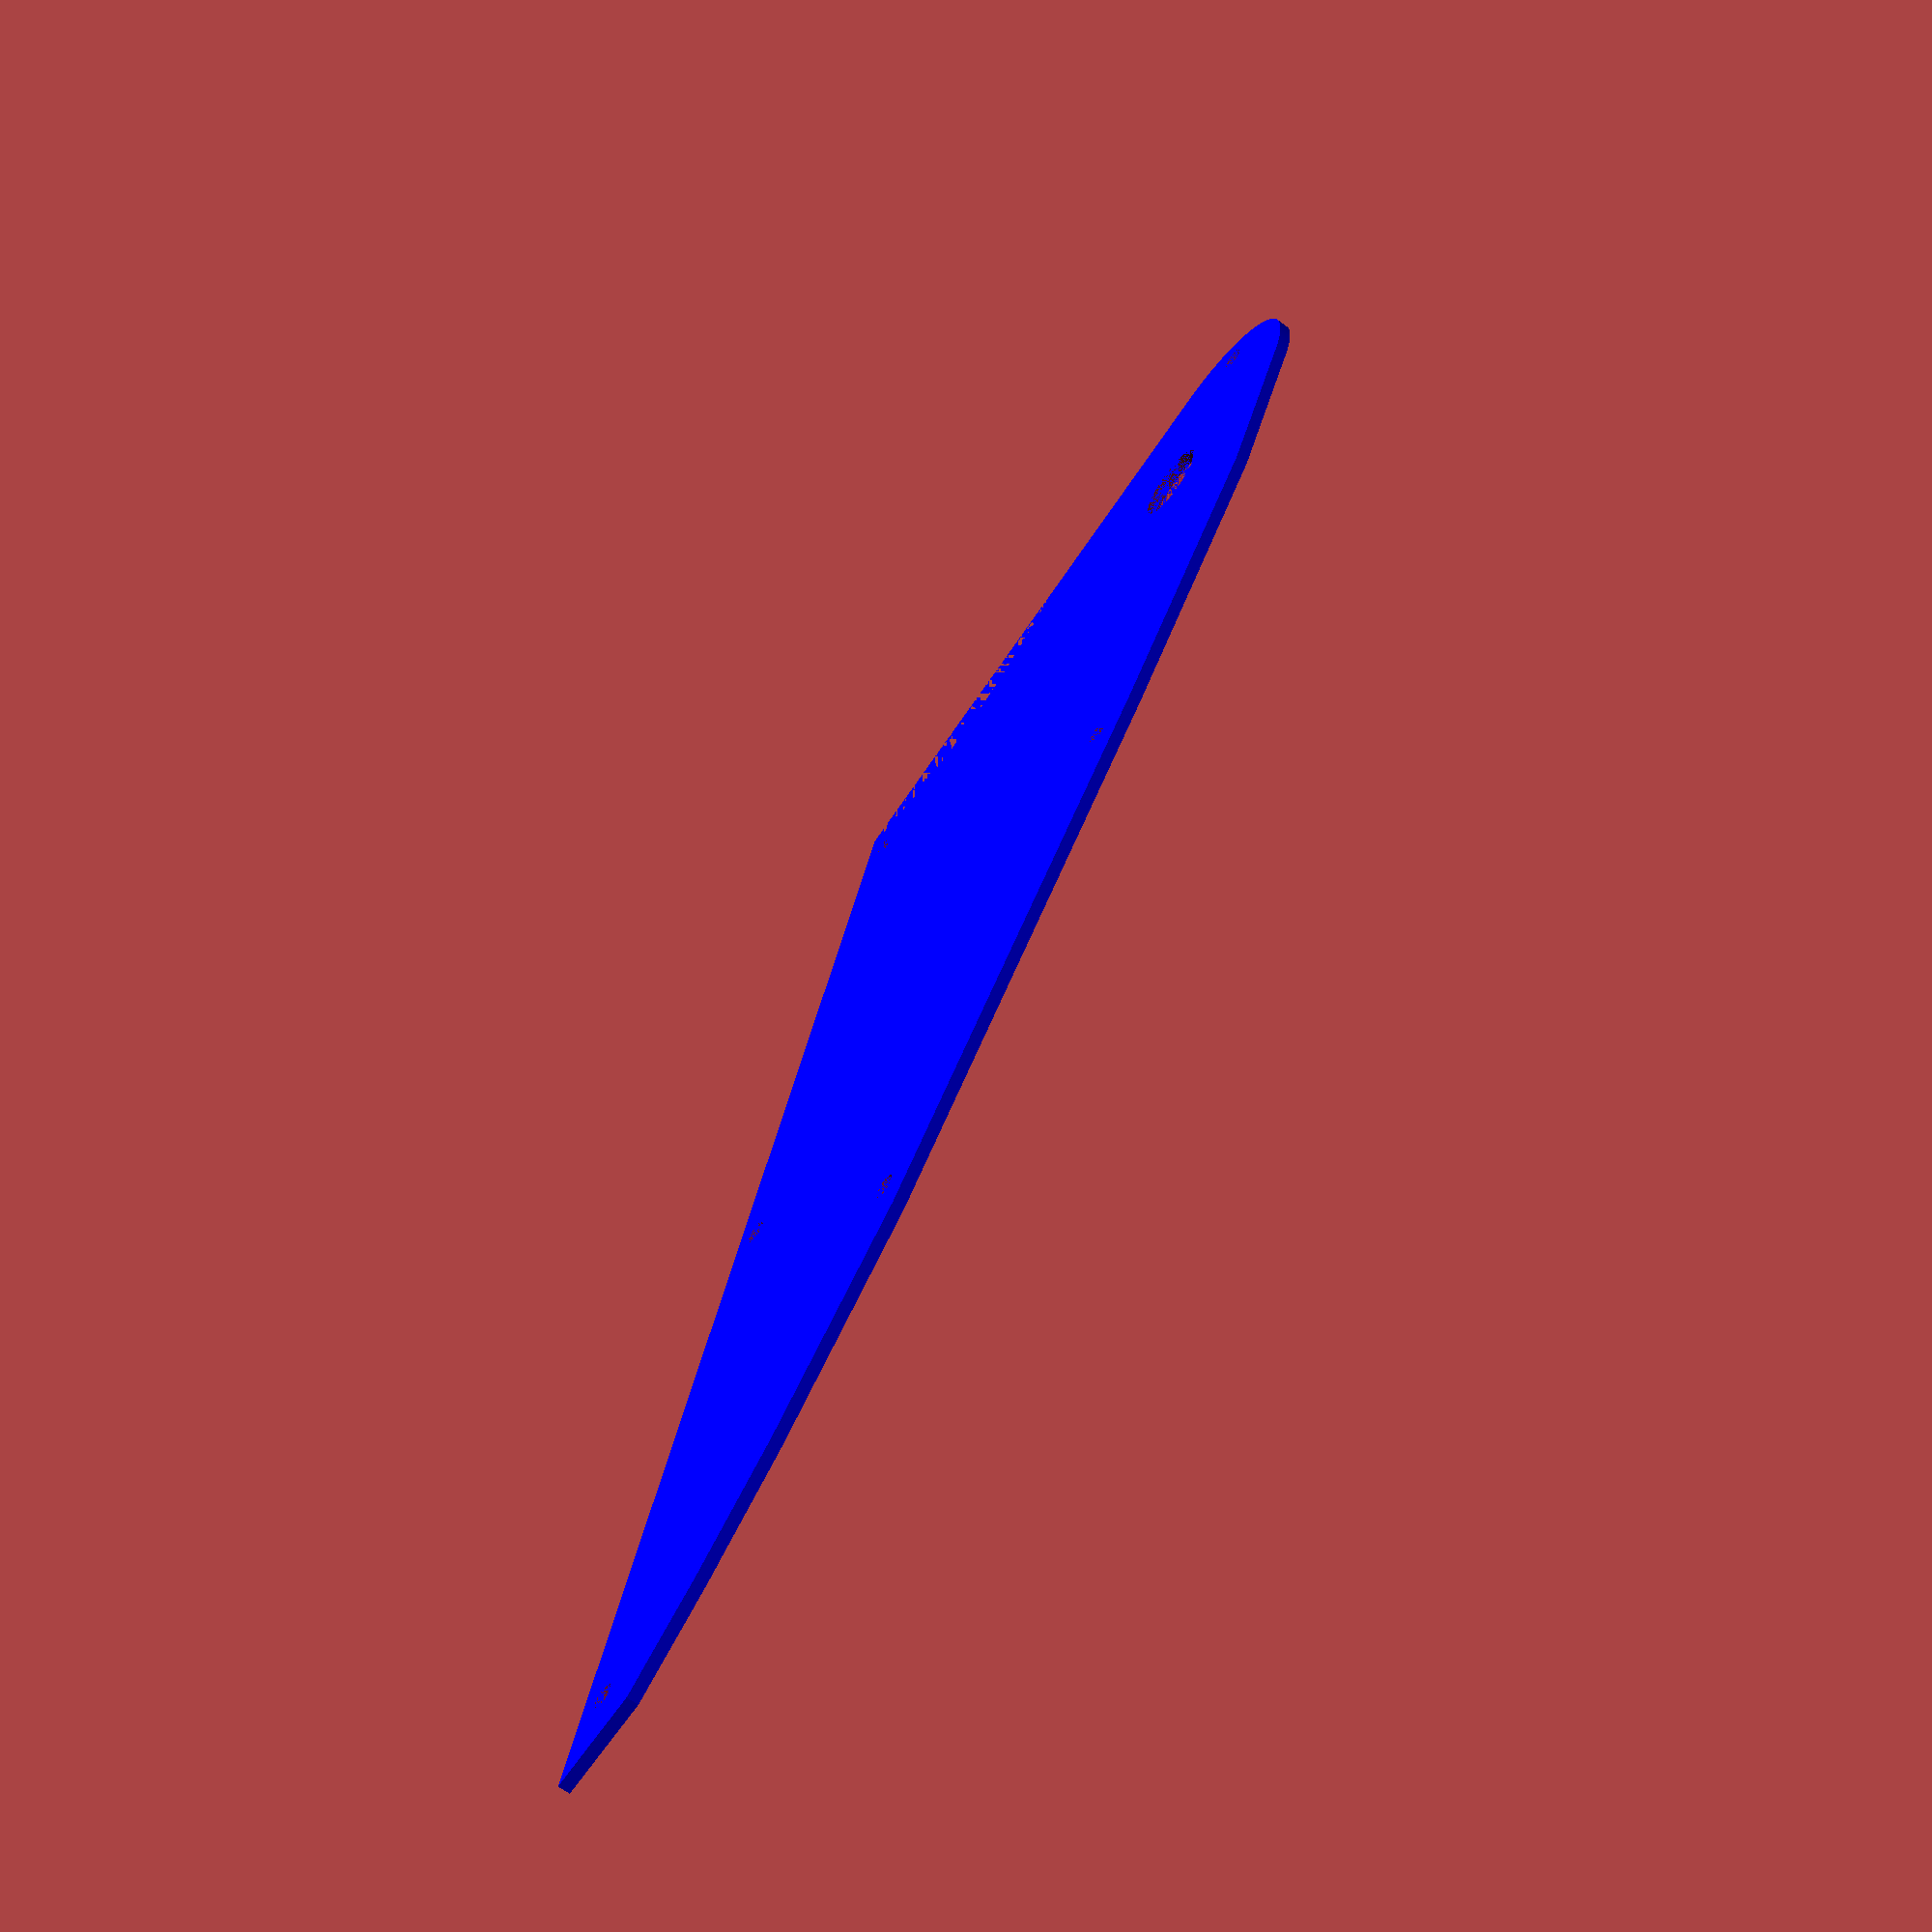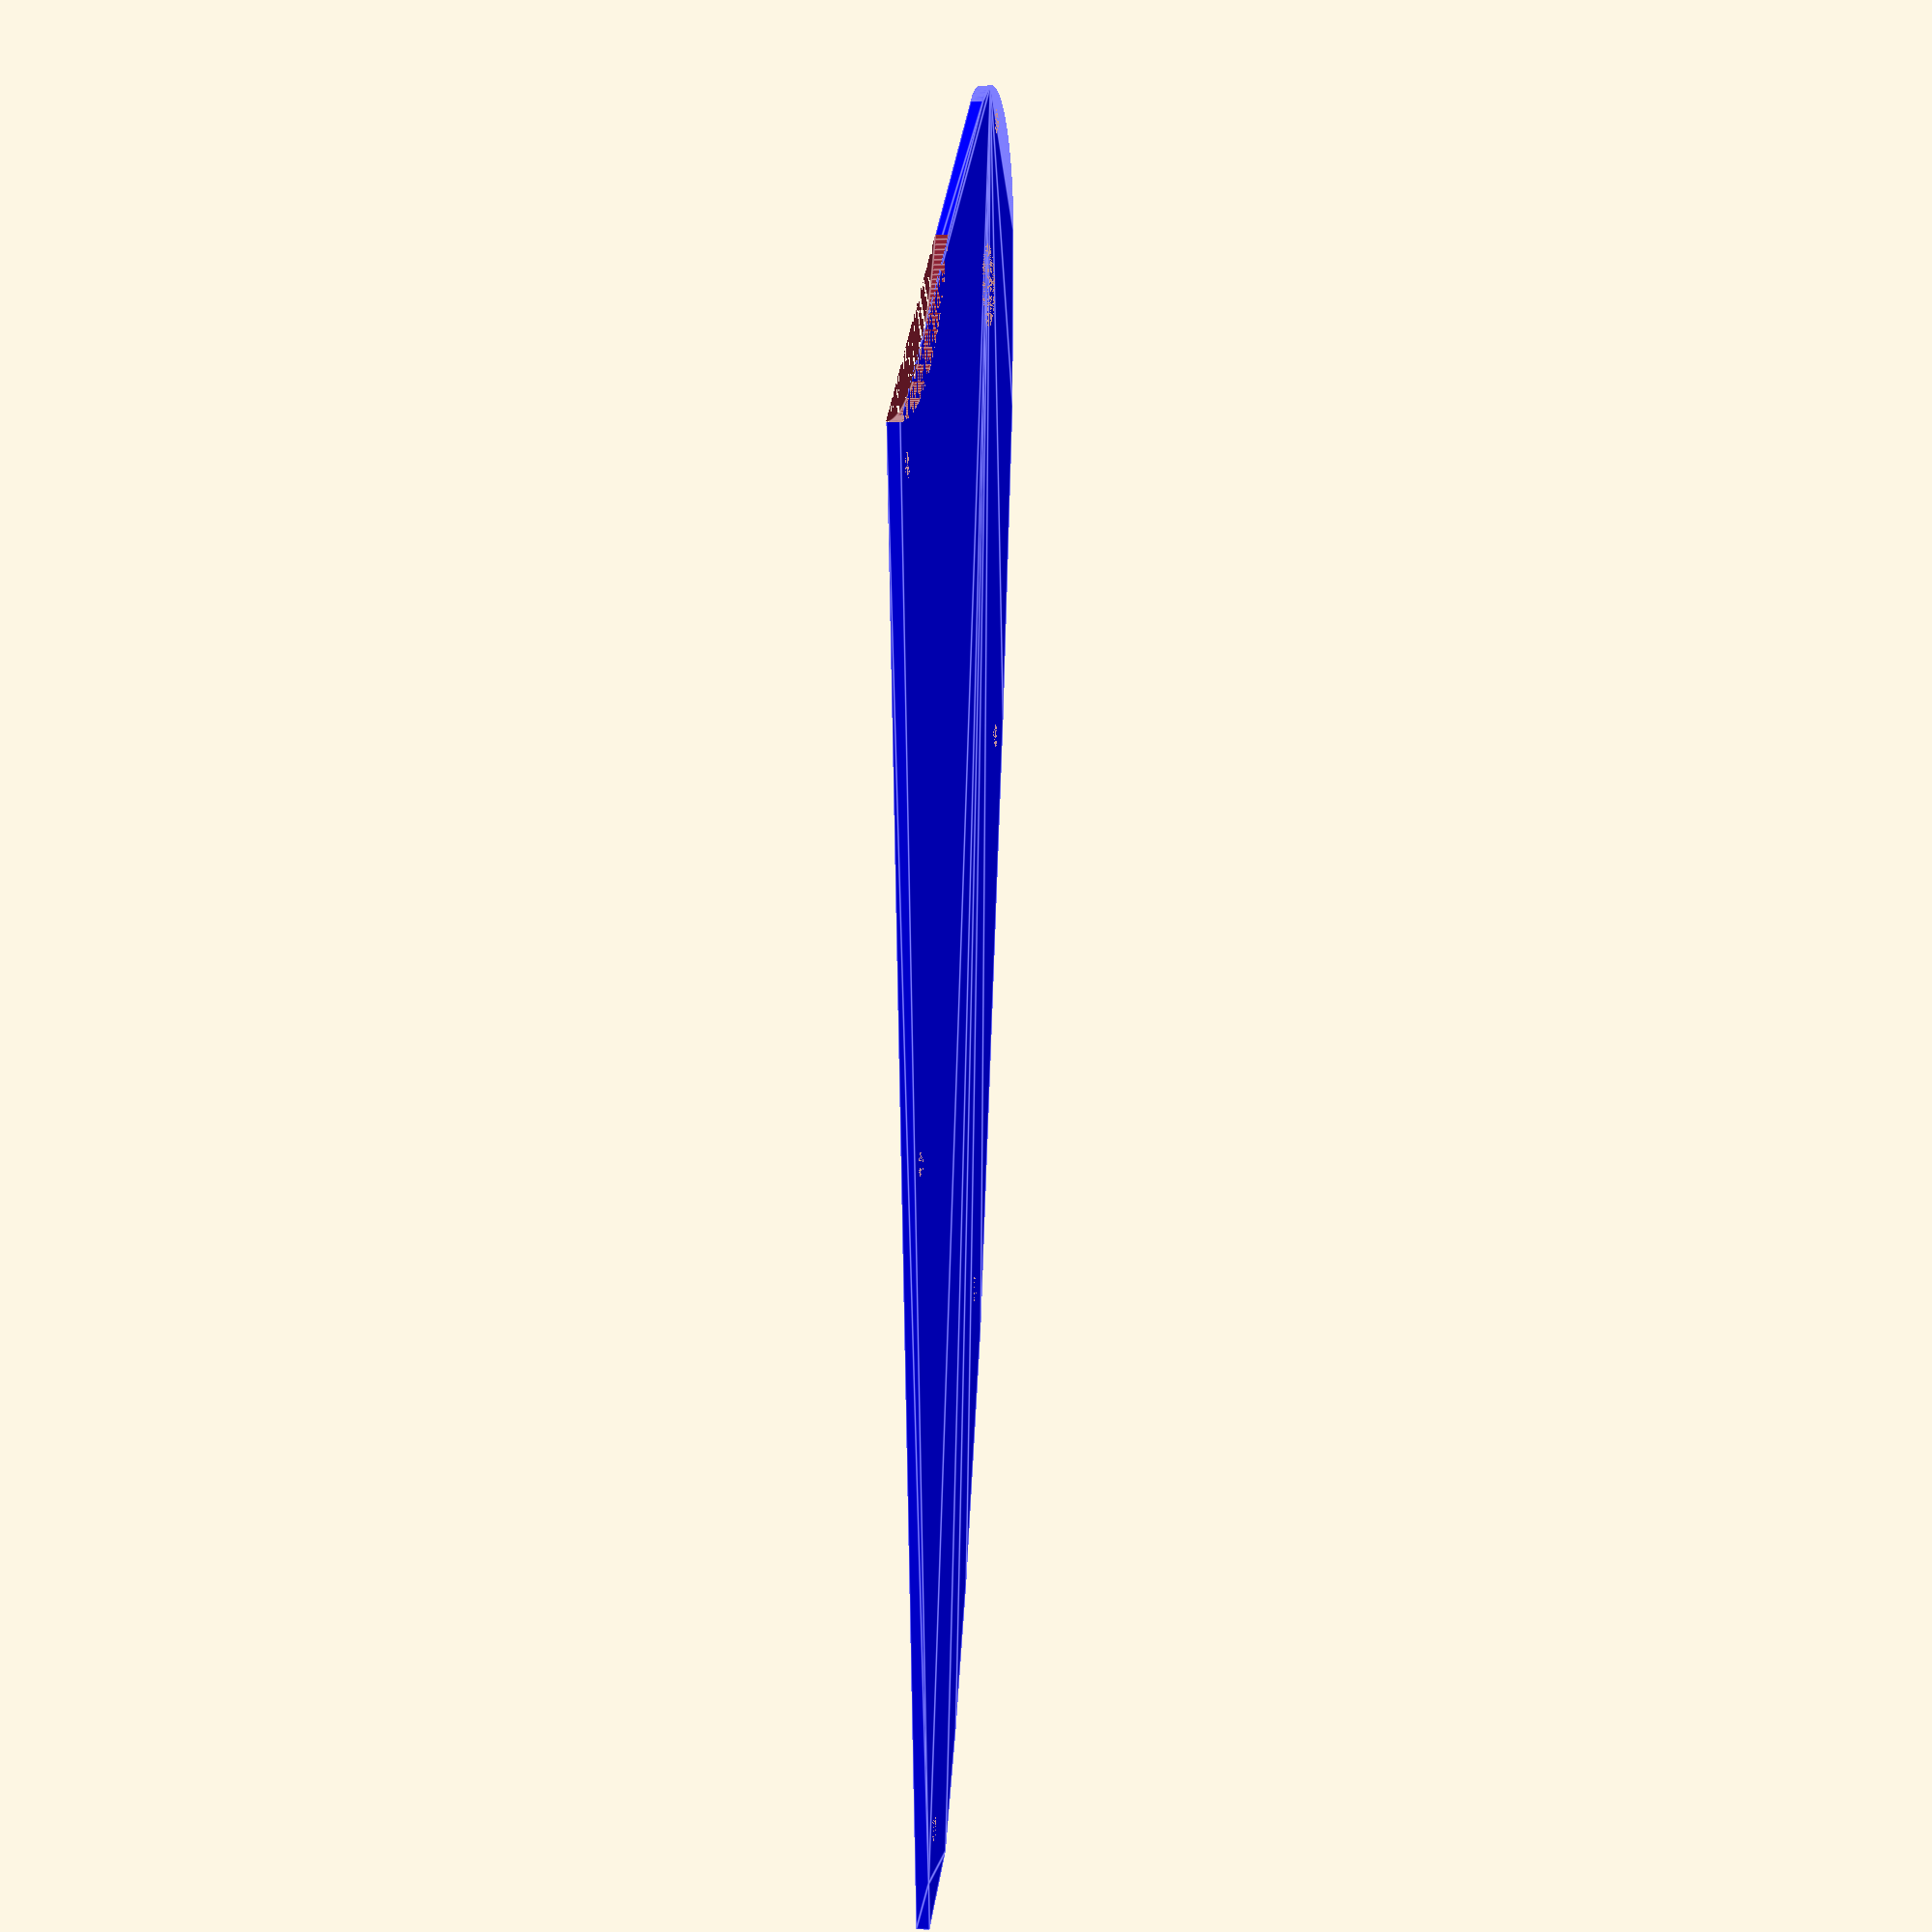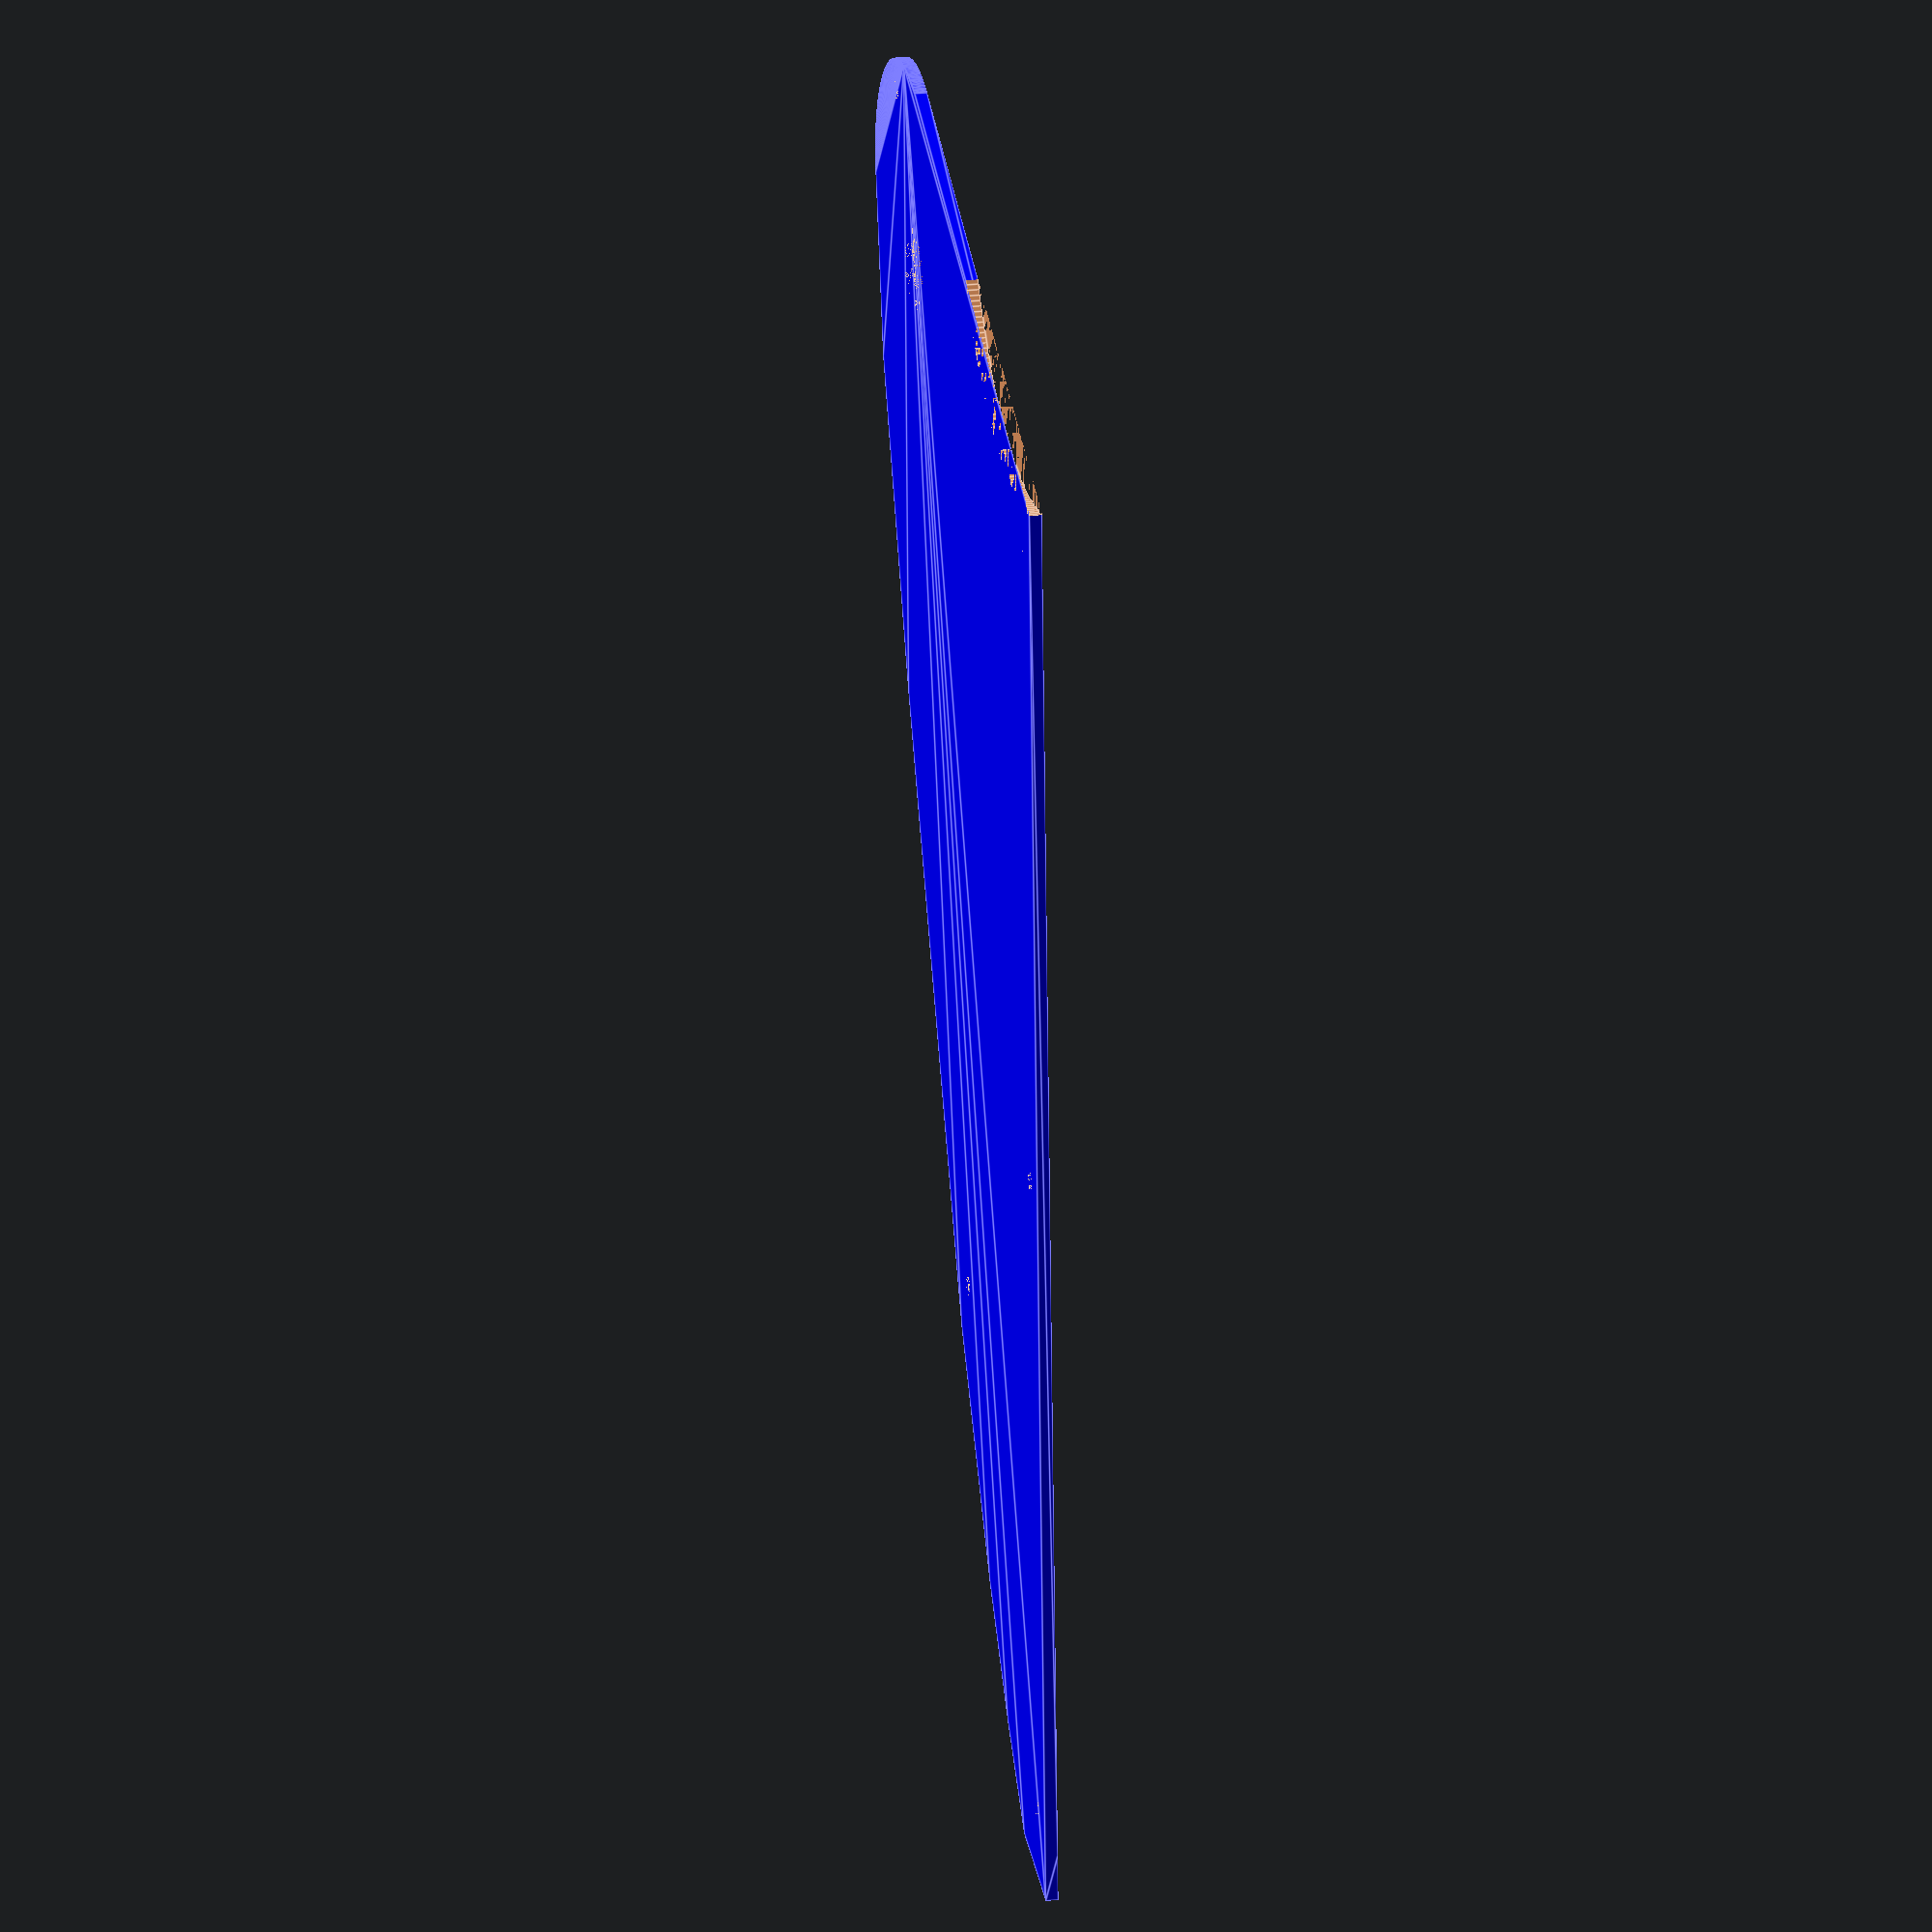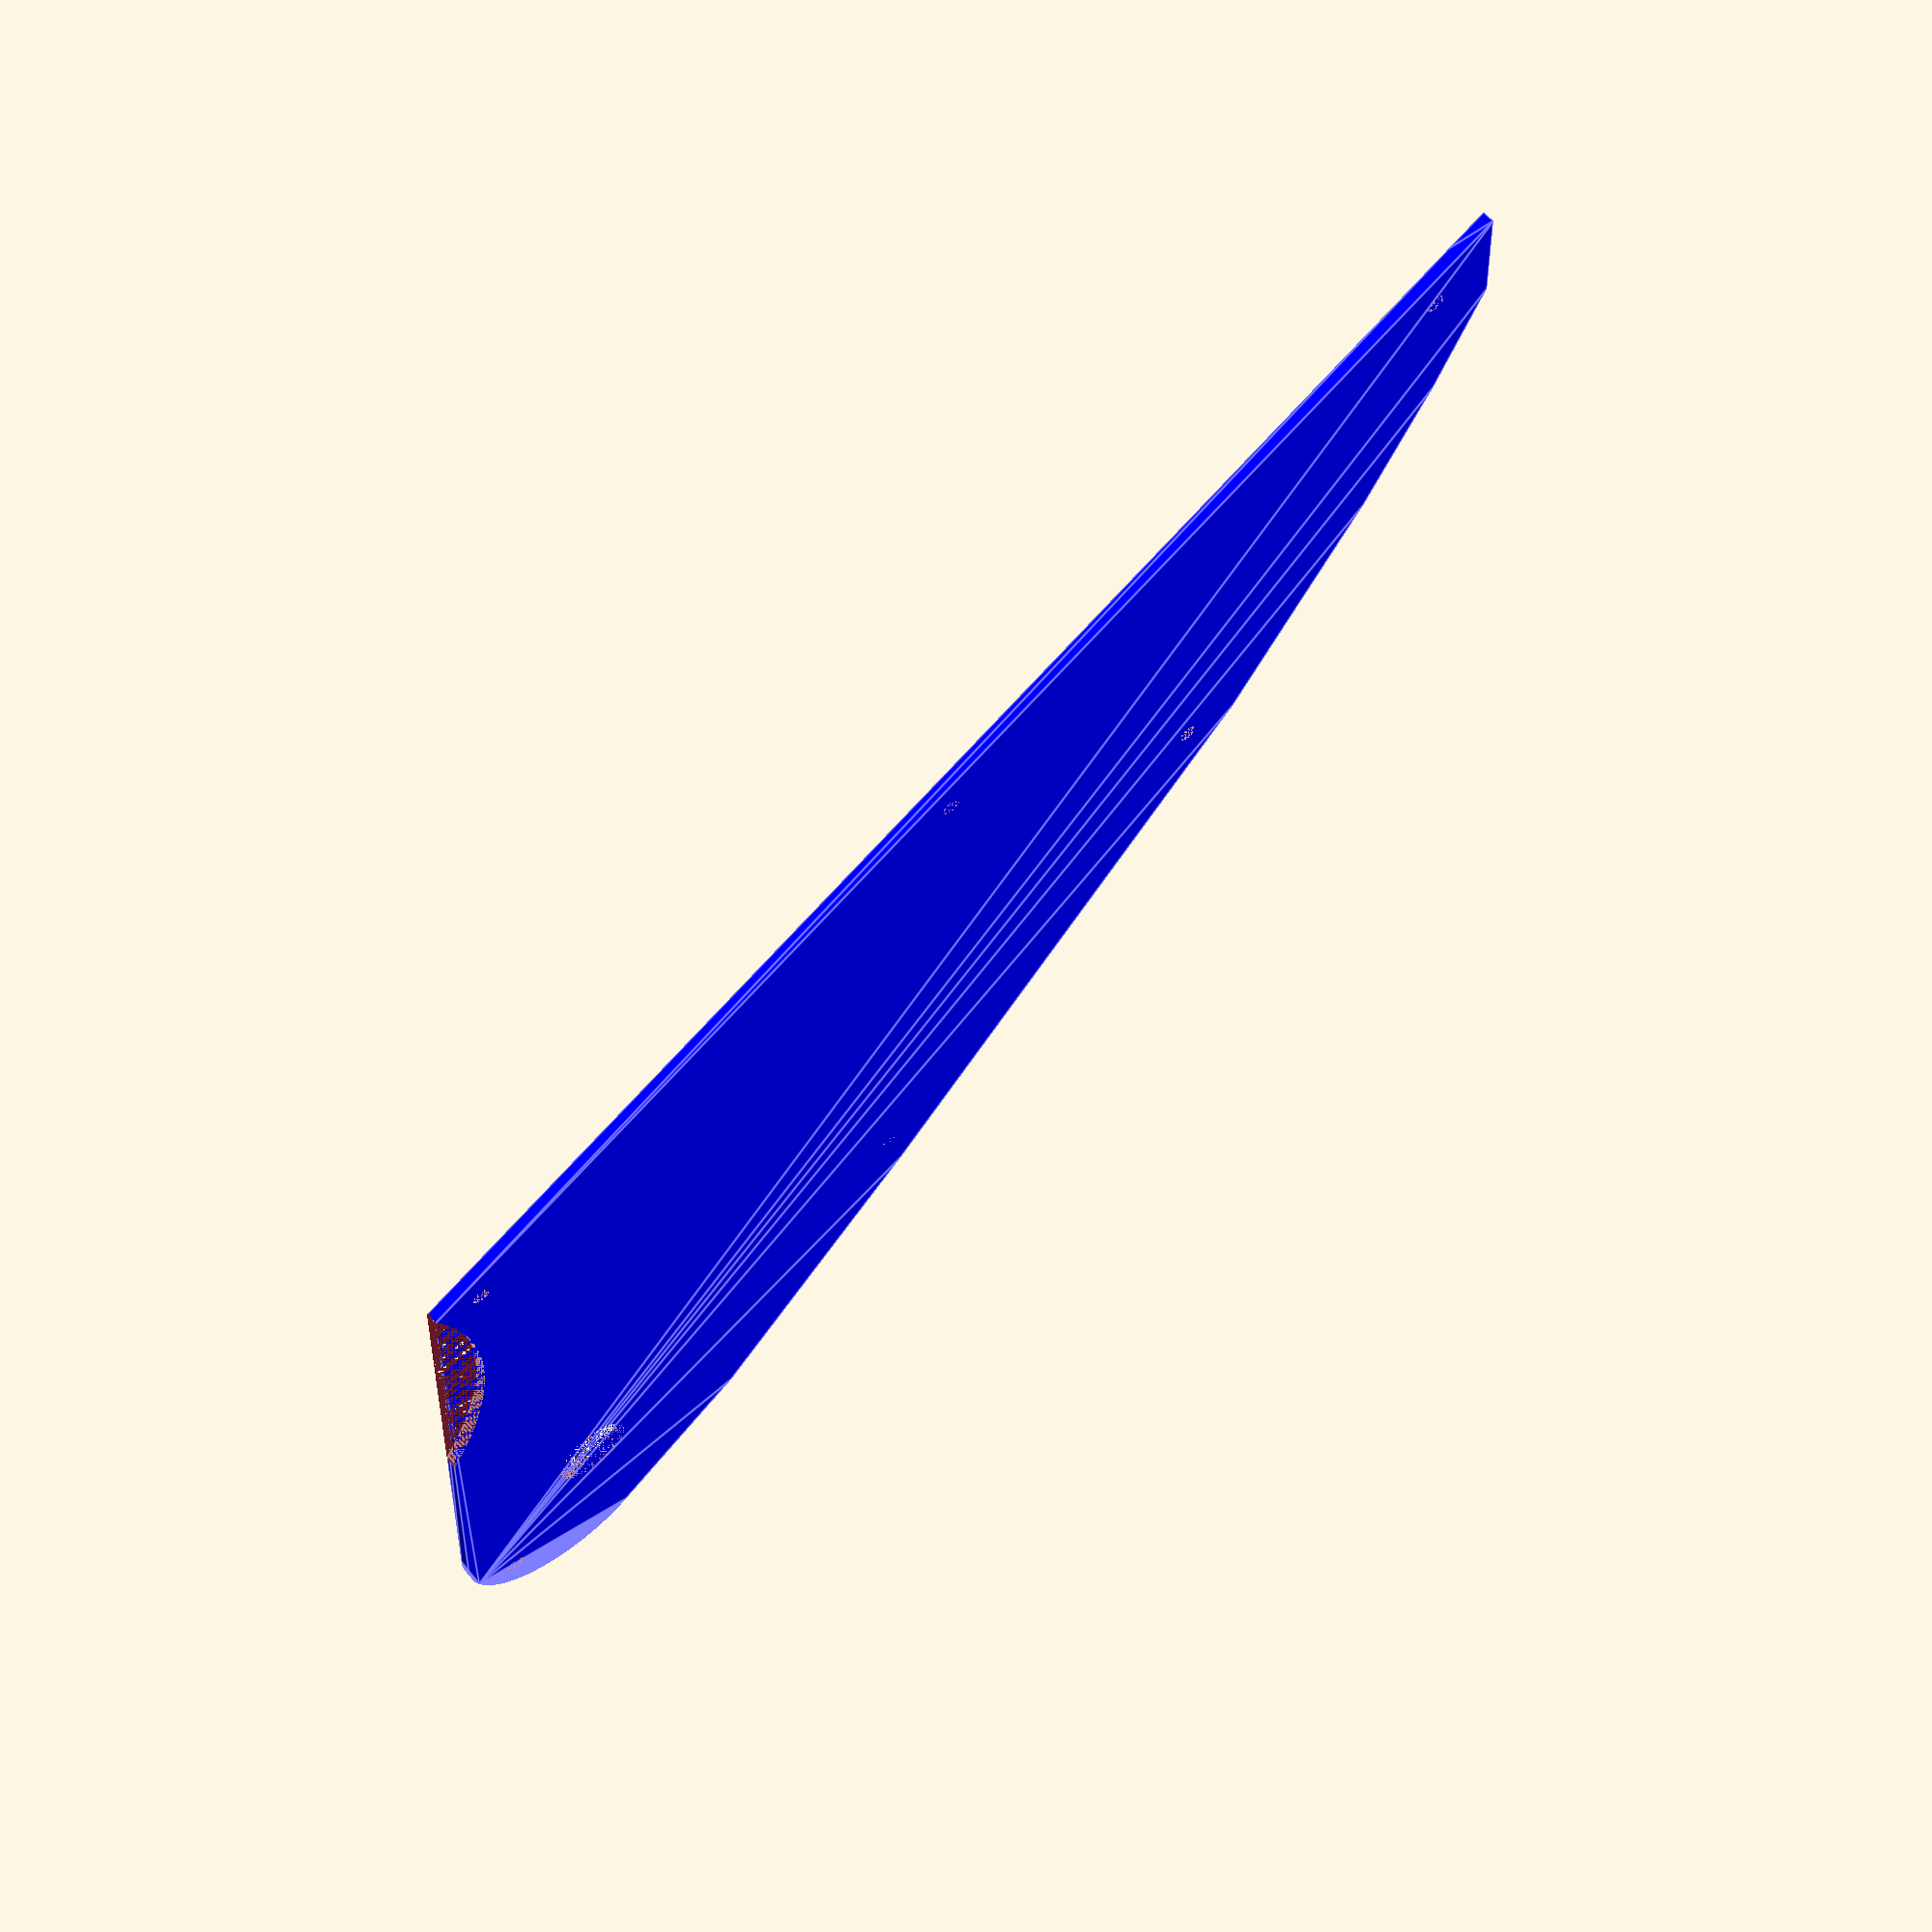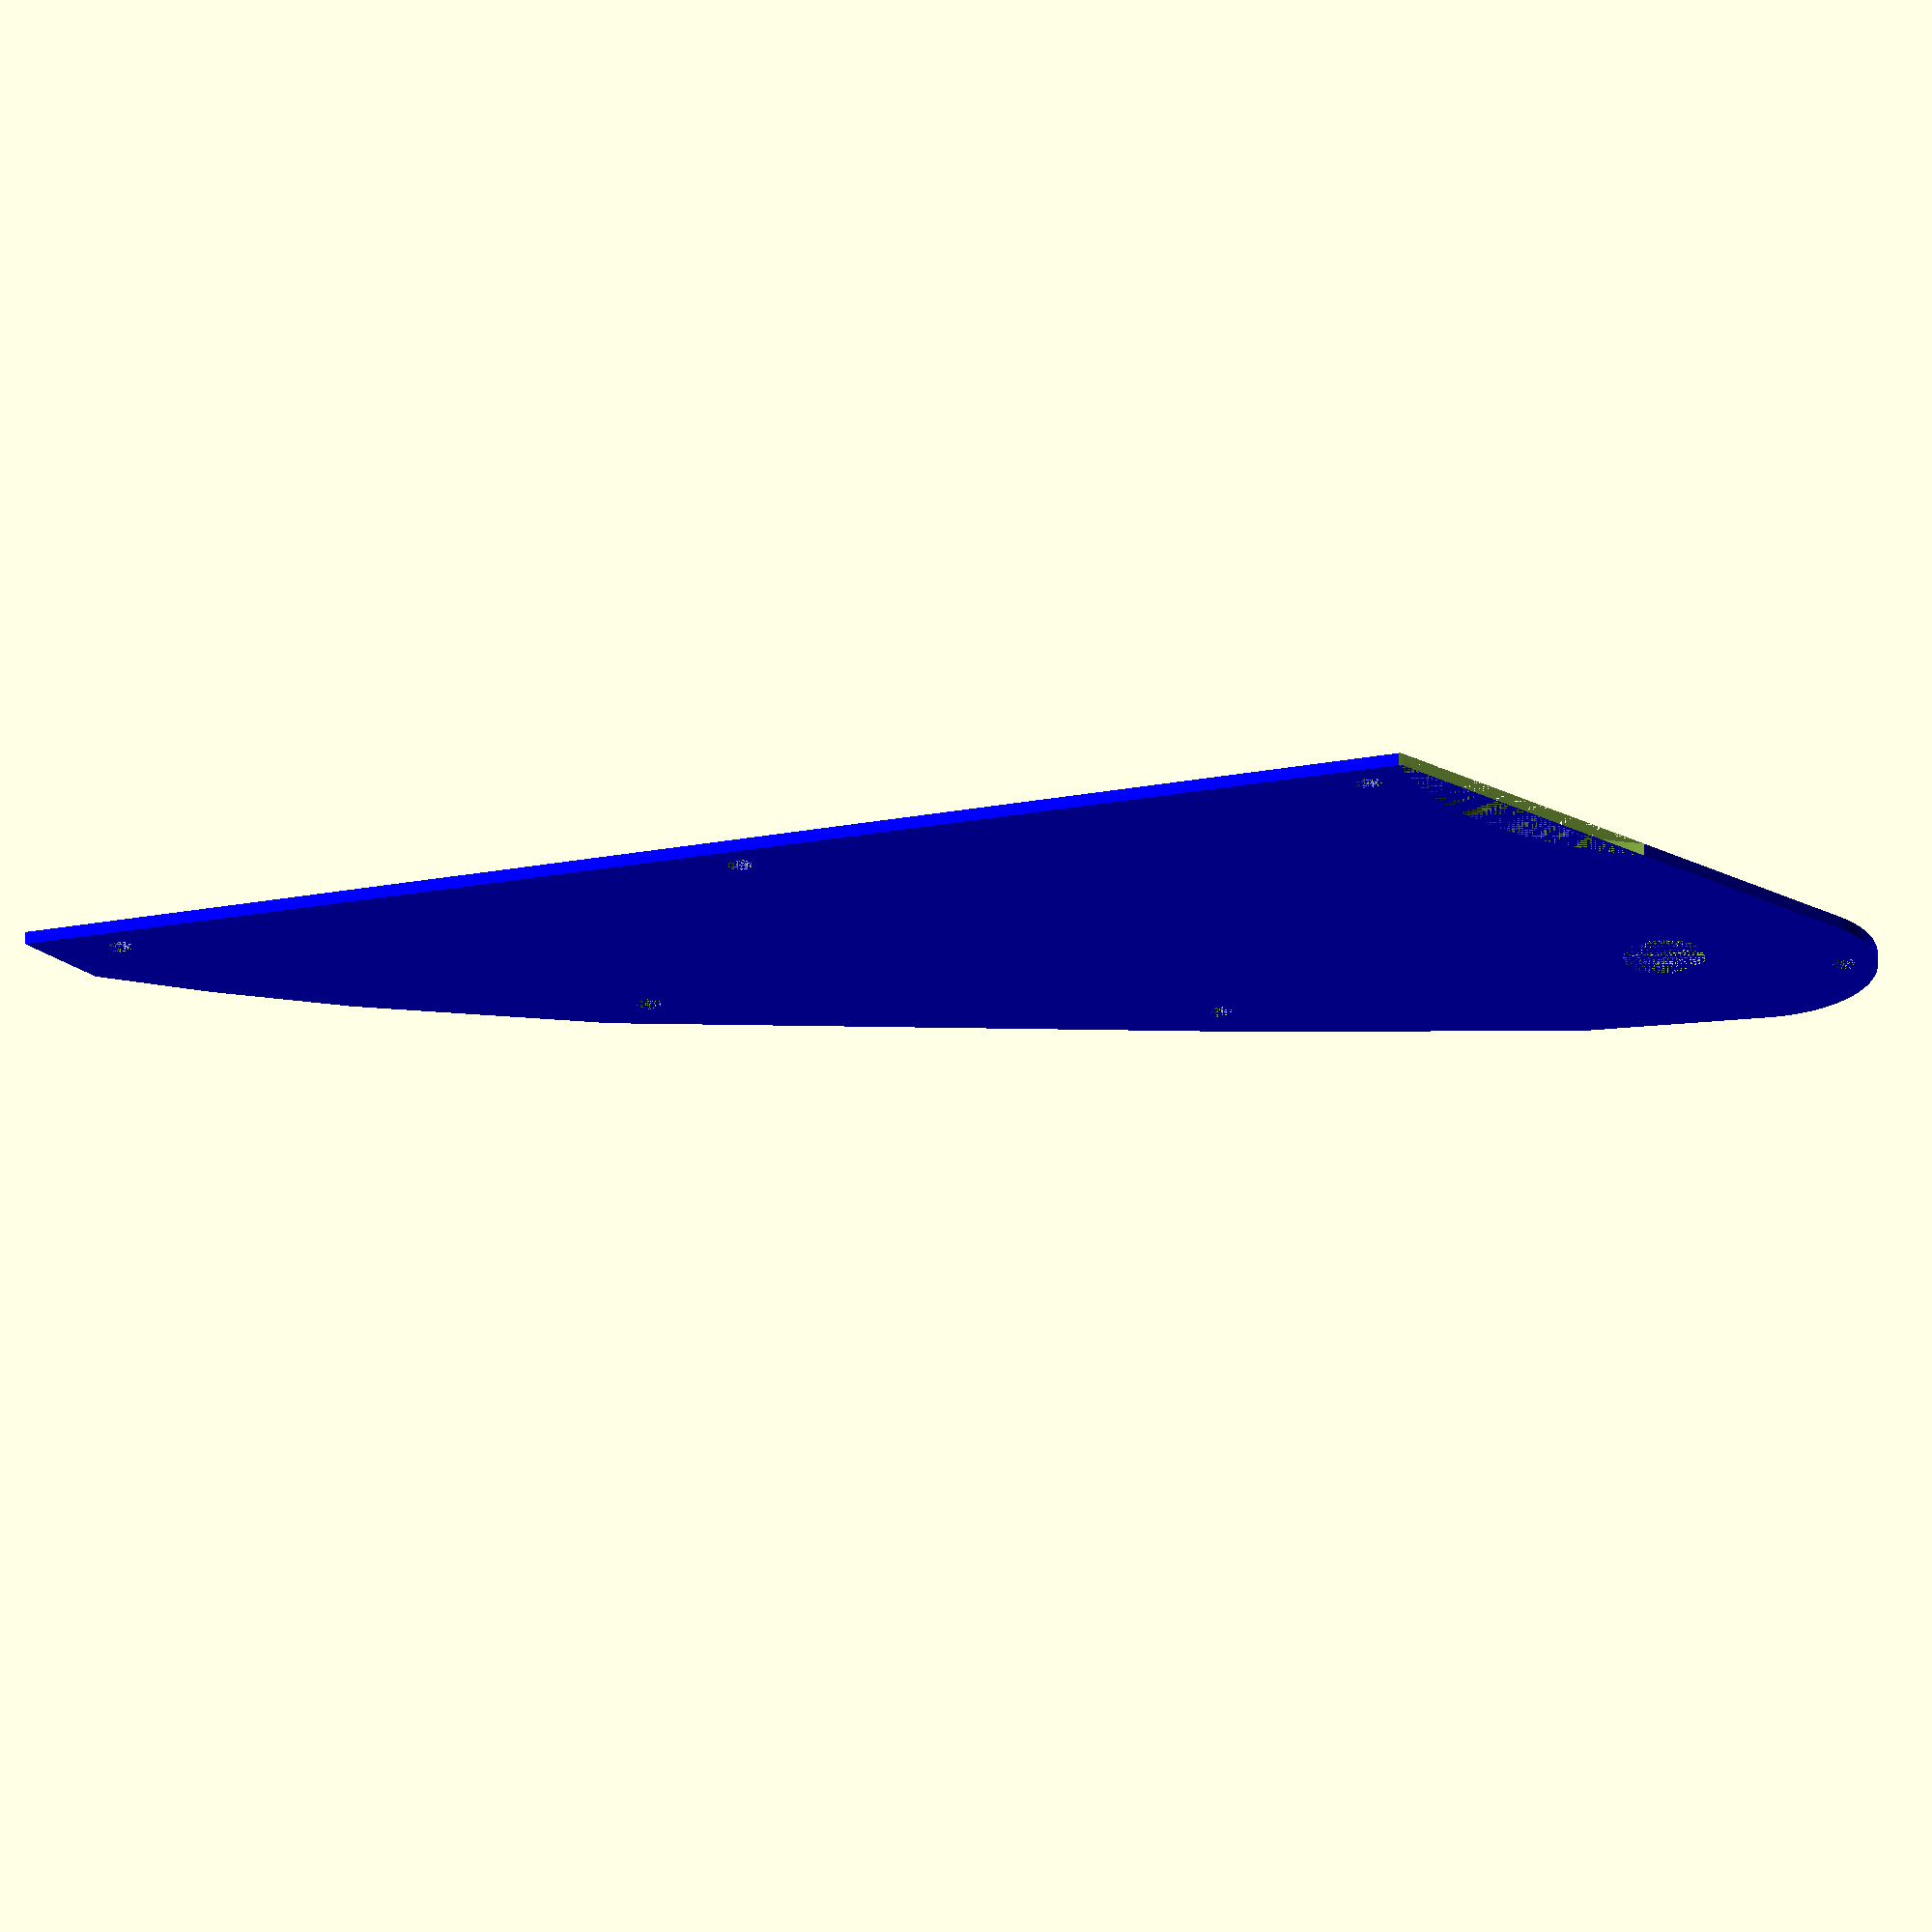
<openscad>
plate_thickness = 2.06;
total_length = 113.0;
total_width = 278.0;

module screw() {
        screw_top = 4.00 / 2;
        screw_bottom = 3.00 /2;
    
    
        cylinder(h=plate_thickness, r1=screw_bottom, r2=screw_top, $fn=360);
}

module switch_cutout() {
        l = 13.20 / 2;
    
        cylinder(h=plate_thickness, r1=l, r2=l, $fn=360);
}

module cutouts() {
    translate([5.8, 14.0, 0]) screw();
    translate([53, 87.75, 0]) screw();
    translate([5.4, 116, 0]) screw();
    translate([84, 173.25, 0]) screw();
    translate([5.4, 219.45, 0]) screw();
    translate([85, 245.95, 0]) switch_cutout();
    translate([96.5, 272.45, 0]) screw();
    
    //cut away.
    translate([0, total_width, 0]) cylinder(h=plate_thickness, r1 = 52.15, r2=52.15, $fn=360);
    
}

module border() {
    color("blue") difference() {
        cube([total_length + 10 , total_width + 10, plate_thickness]);
        cube([total_length , total_width, plate_thickness]);
        
    }
}

module plate(thickness, length, width) {
        hull() {
        //top right curve?
        trr = 20;
        translate([length - trr, width - trr, 0]) 
        cylinder(h=thickness, r1=trr, r2 = trr, $fn=360);
        //top left chunk?
         tlc_y_trans = 1.5 + 57.25 + 28.25 + 73.75 + 14;
        tlc_x_trans = 92.58;
        tlc_width = 51.38;
        translate([0, tlc_y_trans, 0]) 
        cube([tlc_x_trans, tlc_width, thickness]);
        
        //second mid chunk
        smc_width = 32.66;
        smc_y_trans = tlc_y_trans - smc_width;
        smc_x_trans = 80.55;
        translate([0, smc_y_trans, 0])
        cube([smc_x_trans, smc_width, thickness]);
        
        //third mid chunk
        tmc_width = 62.17;
        tmc_y_trans = smc_y_trans - tmc_width;
        tmc_x_trans = 58.30;
        translate([0,  tmc_y_trans, 0])
        cube([tmc_x_trans, tmc_width, thickness]);
        
        //fourth mid chunk
        fmc_width = 37;
        fmc_x_trans = 39.46;
        fmc_y_trans = tmc_y_trans - fmc_width;
        translate([0, fmc_y_trans, 0])
        cube([fmc_x_trans, fmc_width, thickness]);
        
        //fifth mid chunk
        ffmc_width = 20;
        ffmc_x_trans = 27;
        ffmc_y_trans = fmc_y_trans - ffmc_width;
        translate([0, ffmc_y_trans, 0])
        cube([ffmc_x_trans, ffmc_width, thickness]);
        
        //sixth mid chunk
        stmc_width = 15.7;
        stmc_x_trans = 15.6;
        stmc_y_trans = ffmc_y_trans - stmc_width;
        translate([0, stmc_y_trans, 0])
        cube([stmc_x_trans, stmc_width, thickness]);
        
        //seventh mid chunk
        polyhedron(
            points = [
                [0,0,0],
                [0,0,thickness],
                [0,stmc_y_trans,0],
                [0,stmc_y_trans, thickness],
                [stmc_x_trans, stmc_y_trans, 0],
                [stmc_x_trans, stmc_y_trans, thickness]
            ],
            faces = [
                [0,1,5,4],
                [4,0,2],
                [2,4,5,3],
                [3,2,0,1],
                [1,5,3]
            ],
            convexity = 1
        );
        
        
        // top right first mid chunk
        trfmc_y_trans = tlc_y_trans + tlc_width;
        trfmc_x_trans = 34.51;
        trfmc_length = 74.28;
        trfmc_width = 6.15;
        translate([trfmc_x_trans, trfmc_y_trans, 0])
        cube([trfmc_length, trfmc_width, thickness]);
    
    }
}

module final() {
    difference() {
        color("blue") plate(plate_thickness, total_length, total_width);
        cutouts();
    }
}

//cutouts();
//color("red") border();
//color("blue") plate(plate_thickness, total_length, total_width);
final();

</openscad>
<views>
elev=65.9 azim=18.4 roll=53.7 proj=p view=wireframe
elev=358.8 azim=353.6 roll=279.2 proj=p view=edges
elev=343.2 azim=3.1 roll=257.7 proj=o view=edges
elev=298.0 azim=118.0 roll=141.1 proj=p view=edges
elev=294.0 azim=74.5 roll=358.9 proj=o view=wireframe
</views>
